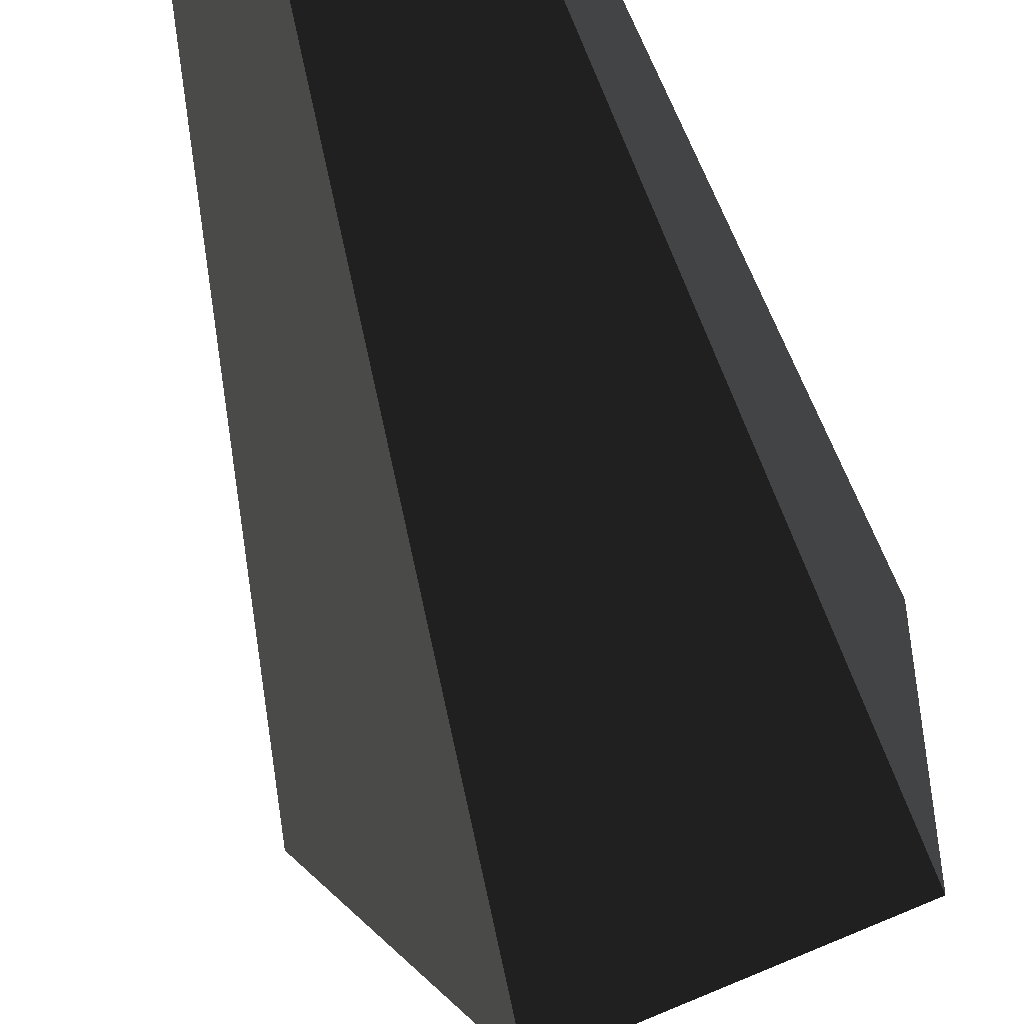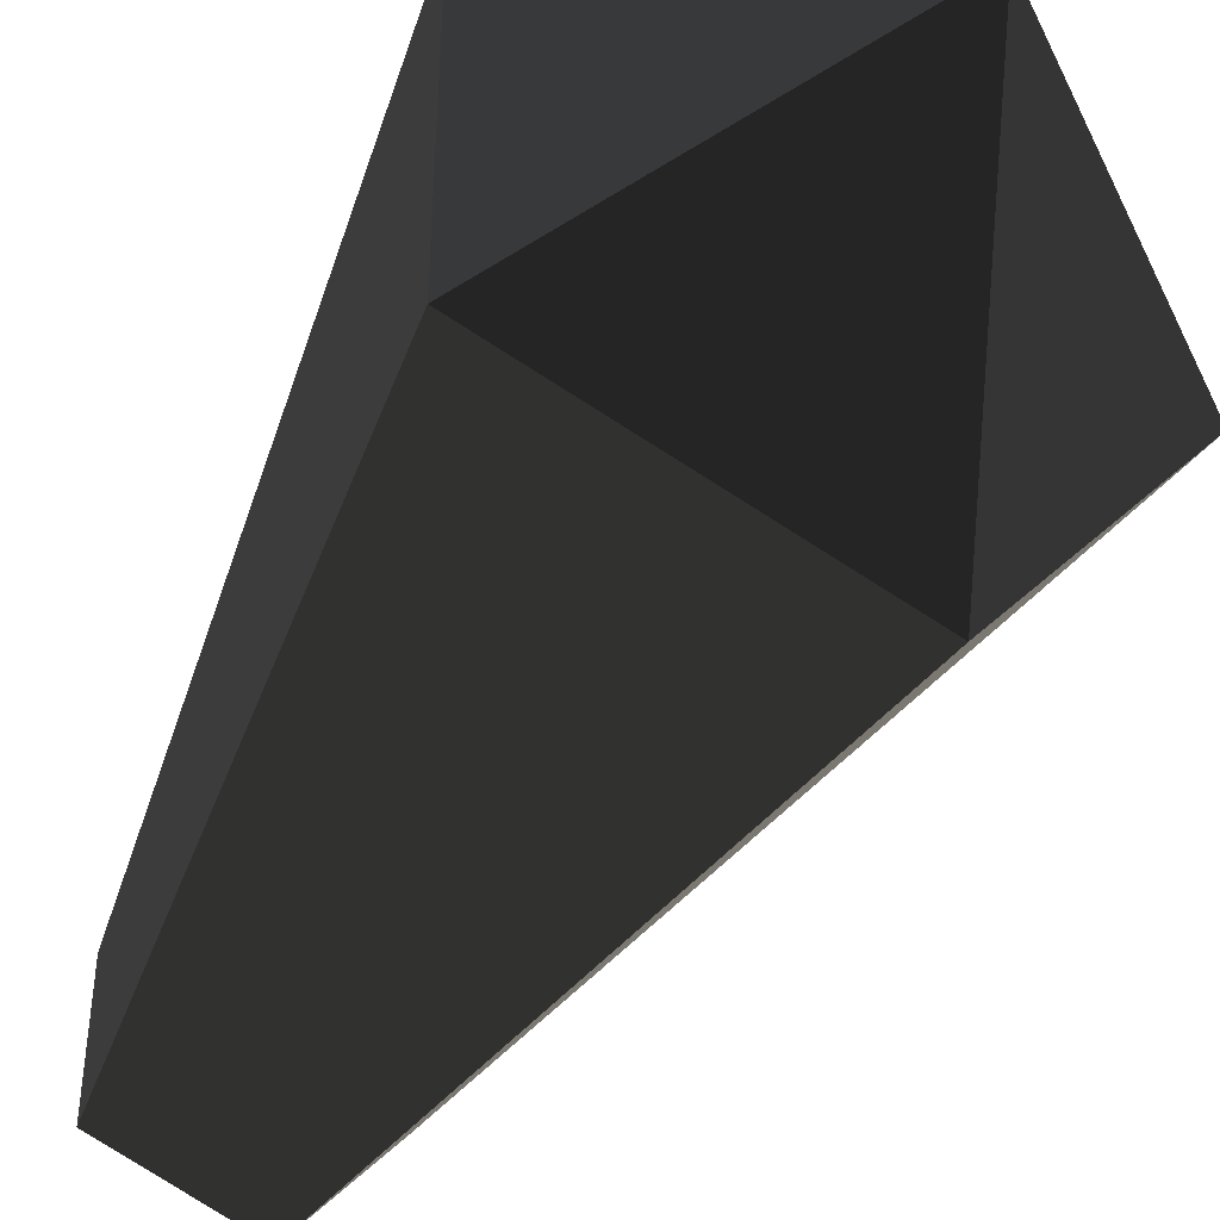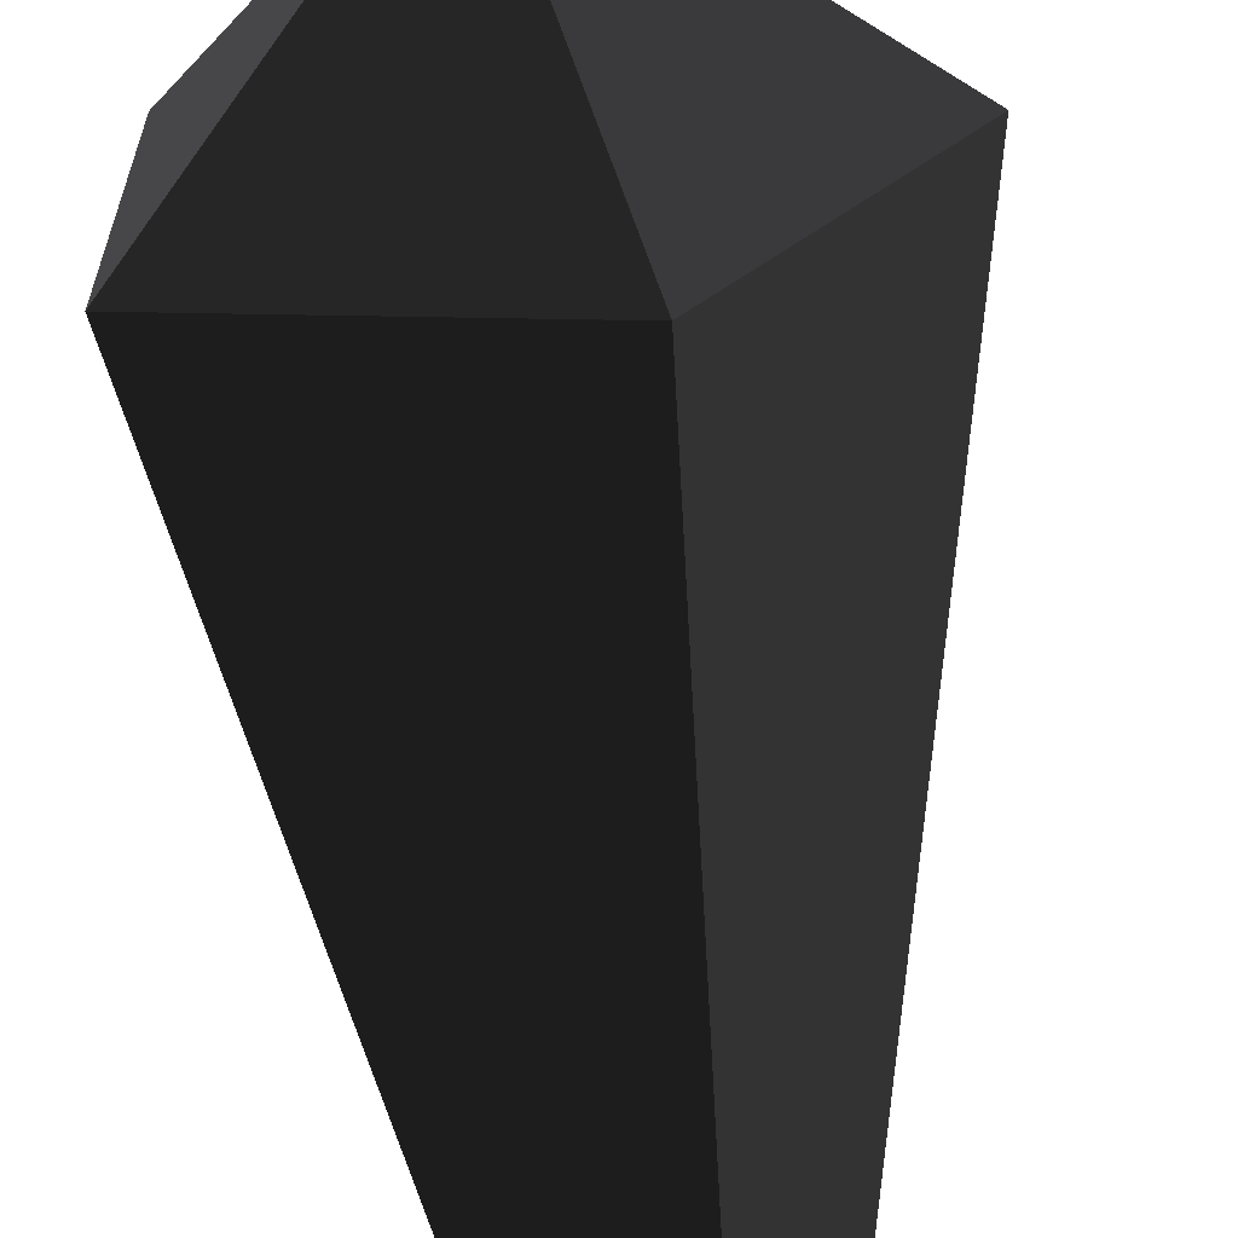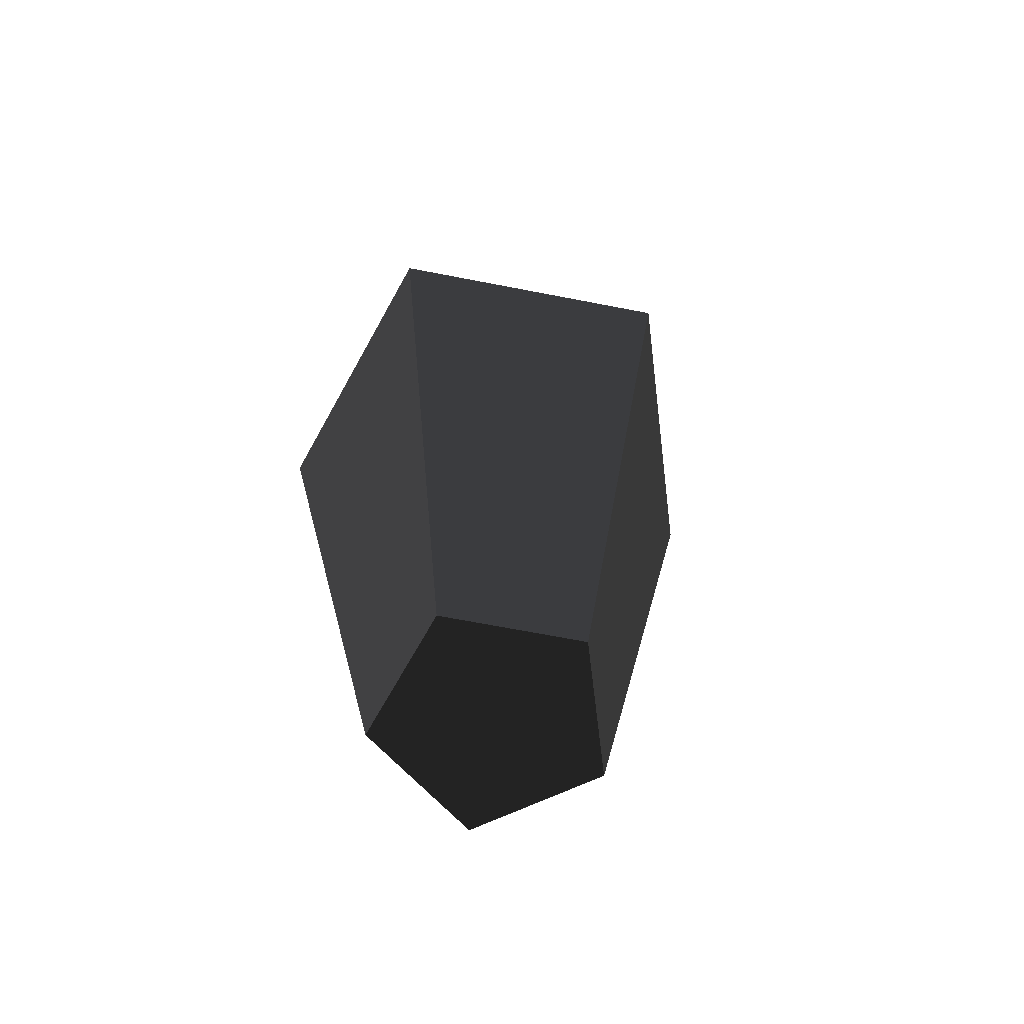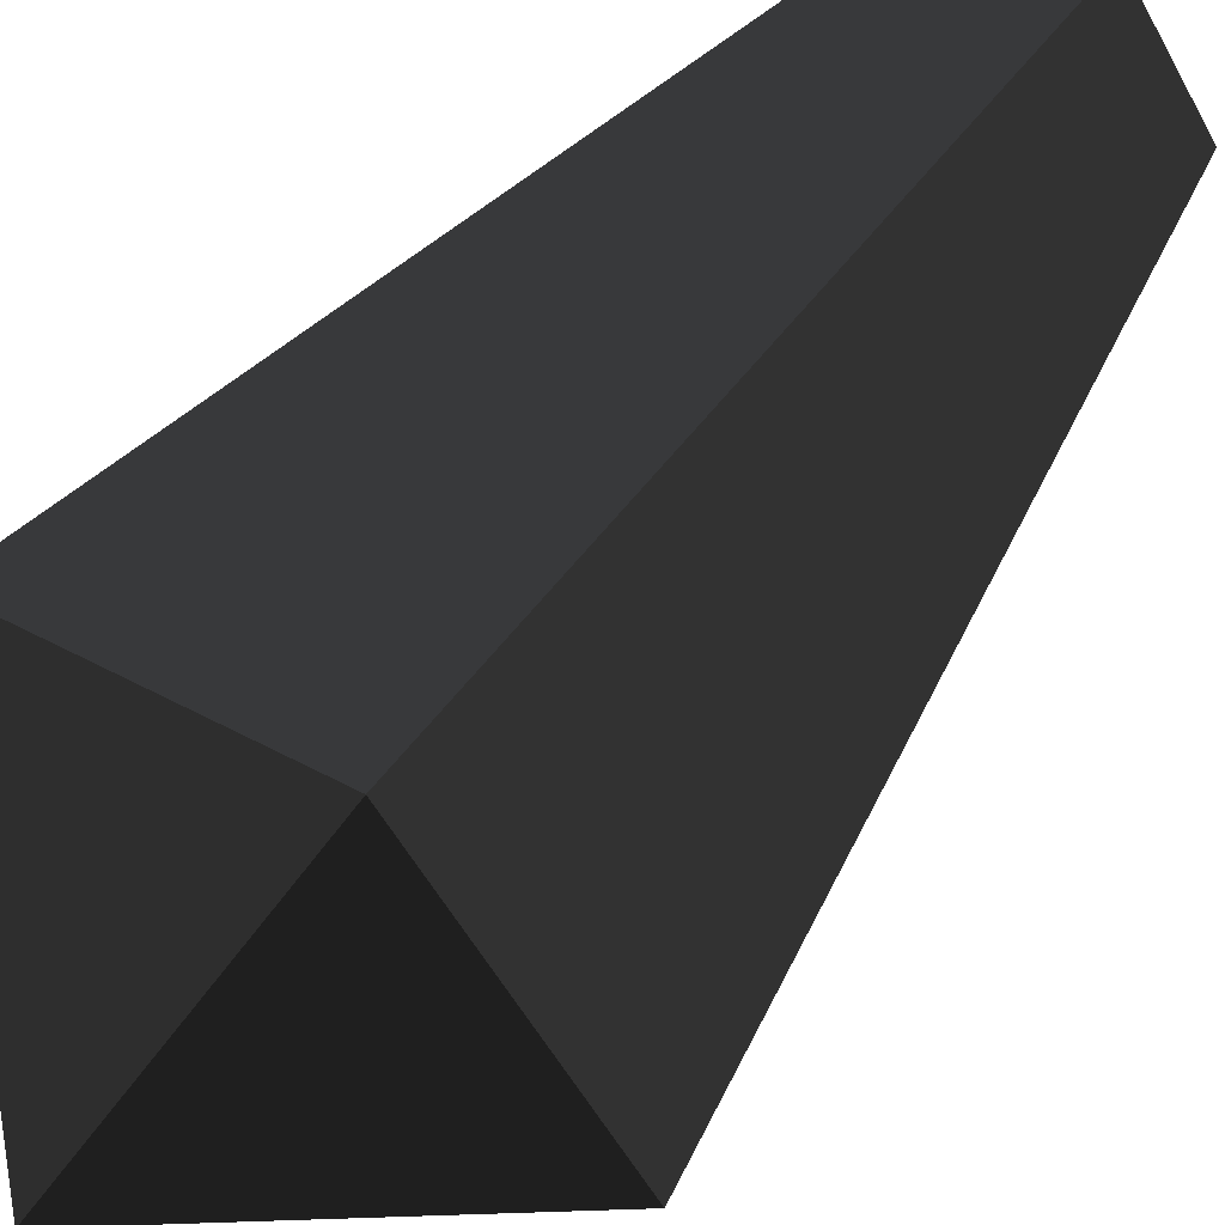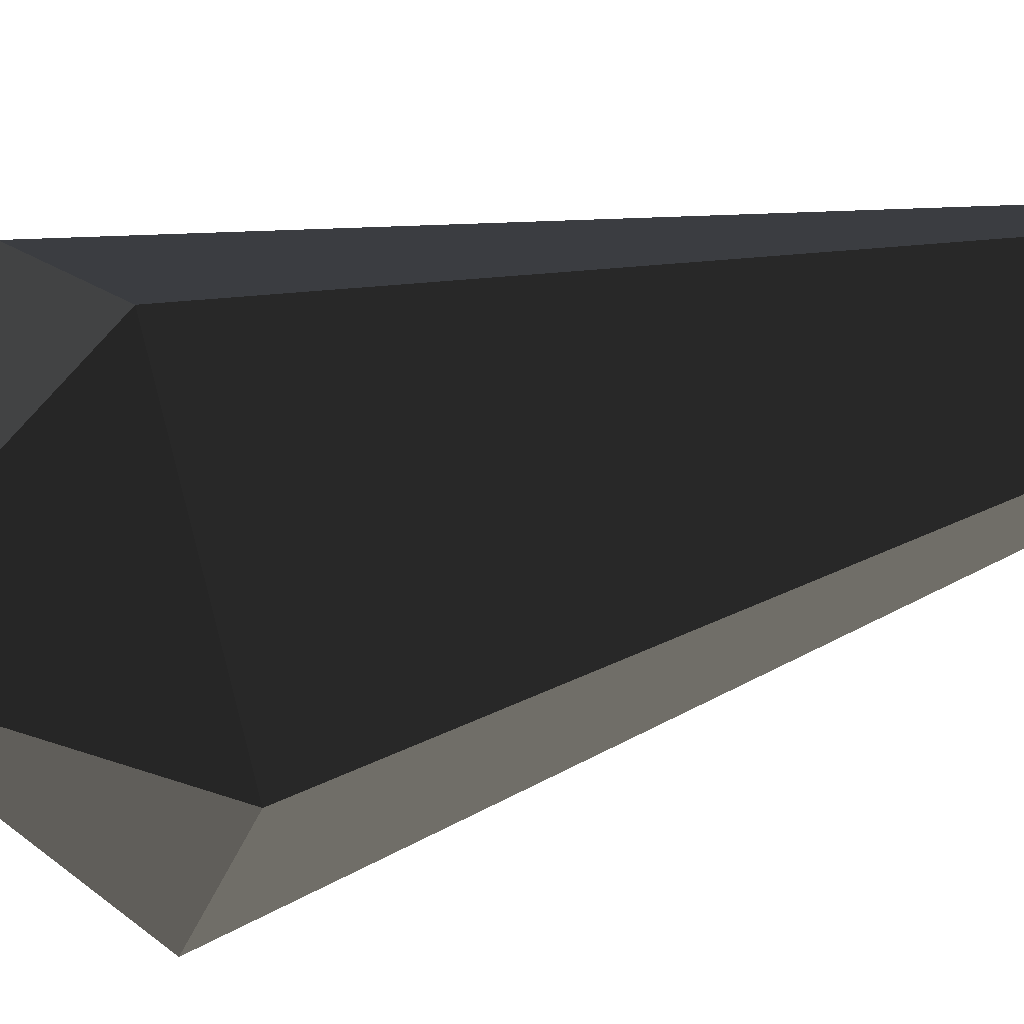
<metadata>
{"format":"obj","ext":"obj","renderer":"f3d","projection":"perspective","resolution":1024,"background":"white","views":[{"elev":-50.8,"azim":-166.5,"up":"+Y"},{"elev":-46.2,"azim":-27.0,"up":"+Y"},{"elev":-64.2,"azim":6.4,"up":"+Y"},{"elev":-67.8,"azim":43.0,"up":"+Z"},{"elev":58.9,"azim":36.7,"up":"+Y"},{"elev":32.1,"azim":65.1,"up":"+Y"}]}
</metadata>
<code>
v -17.11 -0.1137 -329.3
v -17.11 0 295.9
v -75.41 -42.41 -329.3
v -17.12 -3.5e-05 295.9
v -17.11 -3.5e-05 295.9
v -17.1 0 295.9
v 5.369 68.5 -329.3
v -17.12 0 295.9
v 31.23 147.3 175.1
v 54.74 0.1137 -329.3
v 30.04 -147.1 175.1
v 137.4 0.2492 175.1
v 4.816 -68.43 -329.3
v -141.7 90.77 175.1
v -142.5 -91.19 175.1
v -75.07 42.22 -329.3
v -17.11 2.9e-05 -330
v 66.23 2.9e-05 -330
v -17.11 -3.9e-05 330
v -17.11 0 330
v -17.12 0 330
v -17.12 -3.9e-05 330
v -84.53 -48.98 -330
v -17.1 -3.9e-05 330
v -162.1 -105.3 186.6
v -84.53 48.98 -330
v 38.26 170.4 186.6
v -162.1 105.3 186.6
v 8.641 79.26 -330
v 38.26 -170.4 186.6
v 162.1 0 186.6
v 8.641 -79.26 -330
g group0
g group1
g group2
g group3
f 15 16 14
f 12 13 11
f 9 10 12
f 15 14 8
f 10 13 12
f 16 7 14
f 12 11 6
f 9 12 5
f 14 9 4
f 14 7 9
f 11 3 15
f 11 15 2
f 13 1 3
f 13 3 11
f 3 1 16
f 3 16 15
f 10 1 13
f 7 10 9
f 4 9 5
f 2 15 8
f 6 11 2
f 5 12 6
f 8 14 4
f 7 1 10
f 16 1 7
g group4
f 31 32 30
f 28 29 27
f 25 26 28
f 31 30 24
f 26 29 28
f 32 23 30
f 28 27 22
f 25 28 21
f 30 25 20
f 30 23 25
f 27 31 19
f 27 18 31
f 29 17 18
f 29 18 27
f 26 17 29
f 23 26 25
f 18 17 32
f 18 32 31
f 22 27 19
f 24 30 20
f 20 25 21
f 21 28 22
f 19 31 24
f 23 17 26
f 32 17 23

</code>
